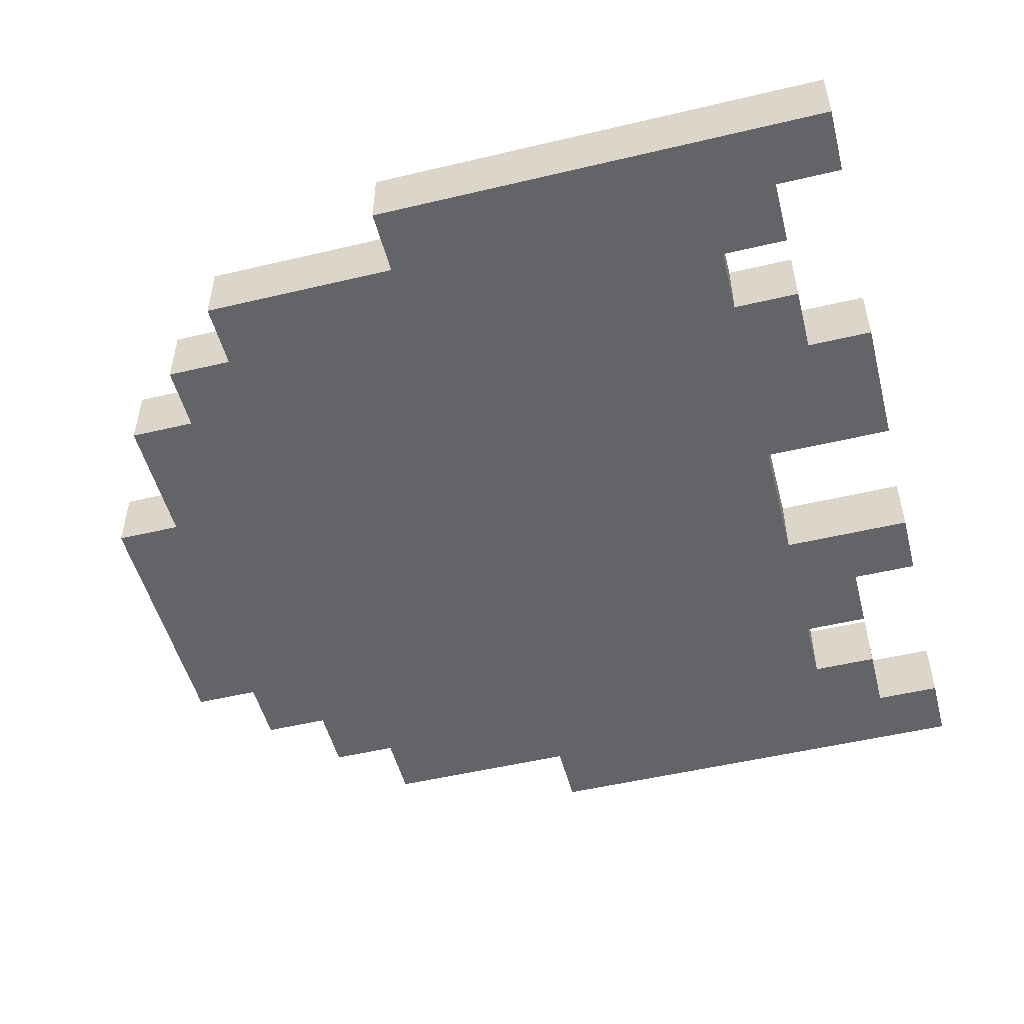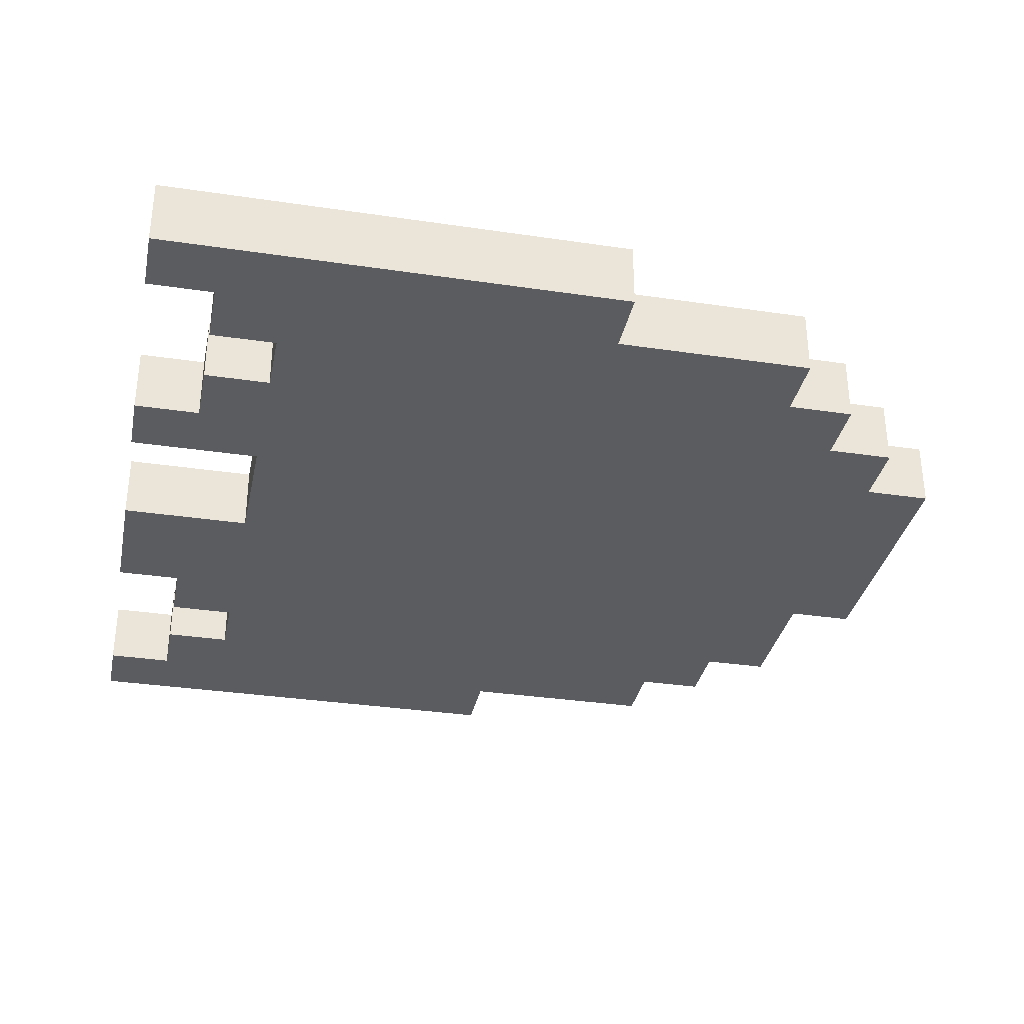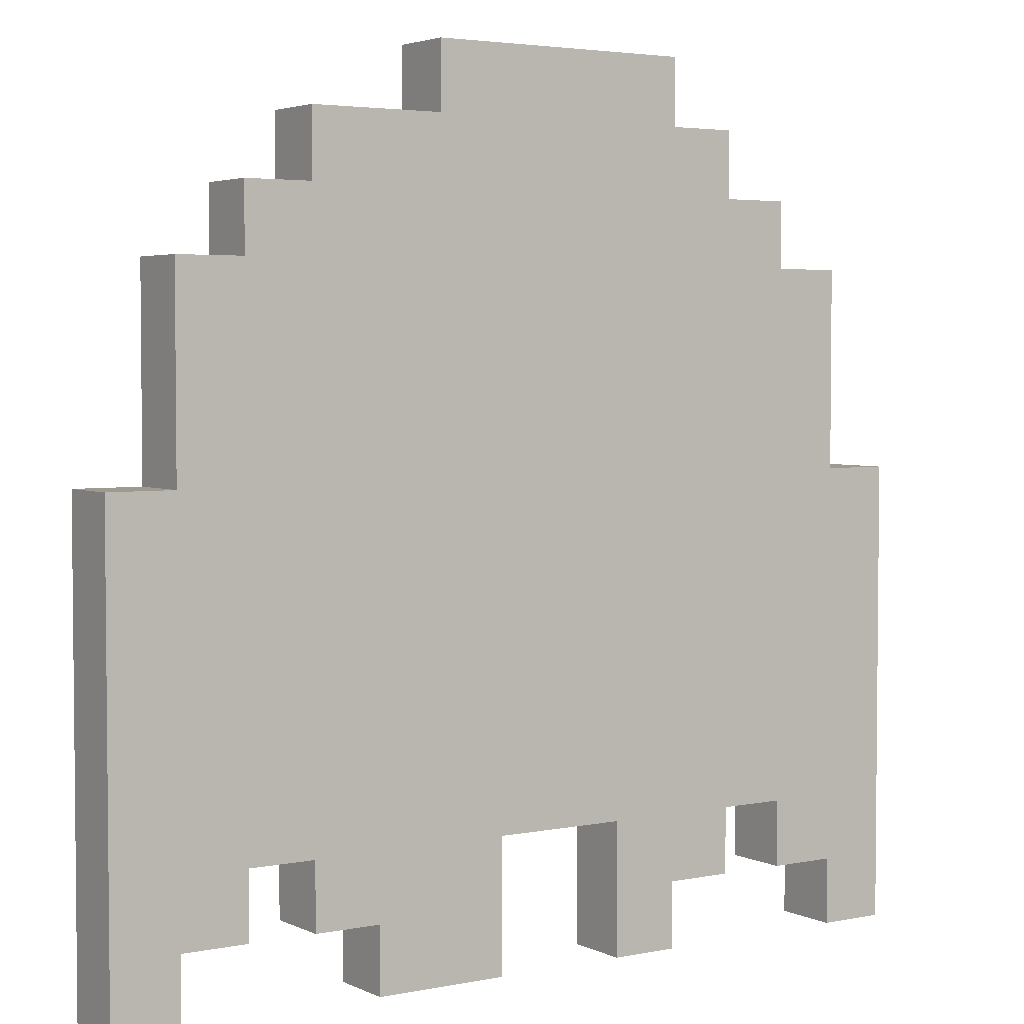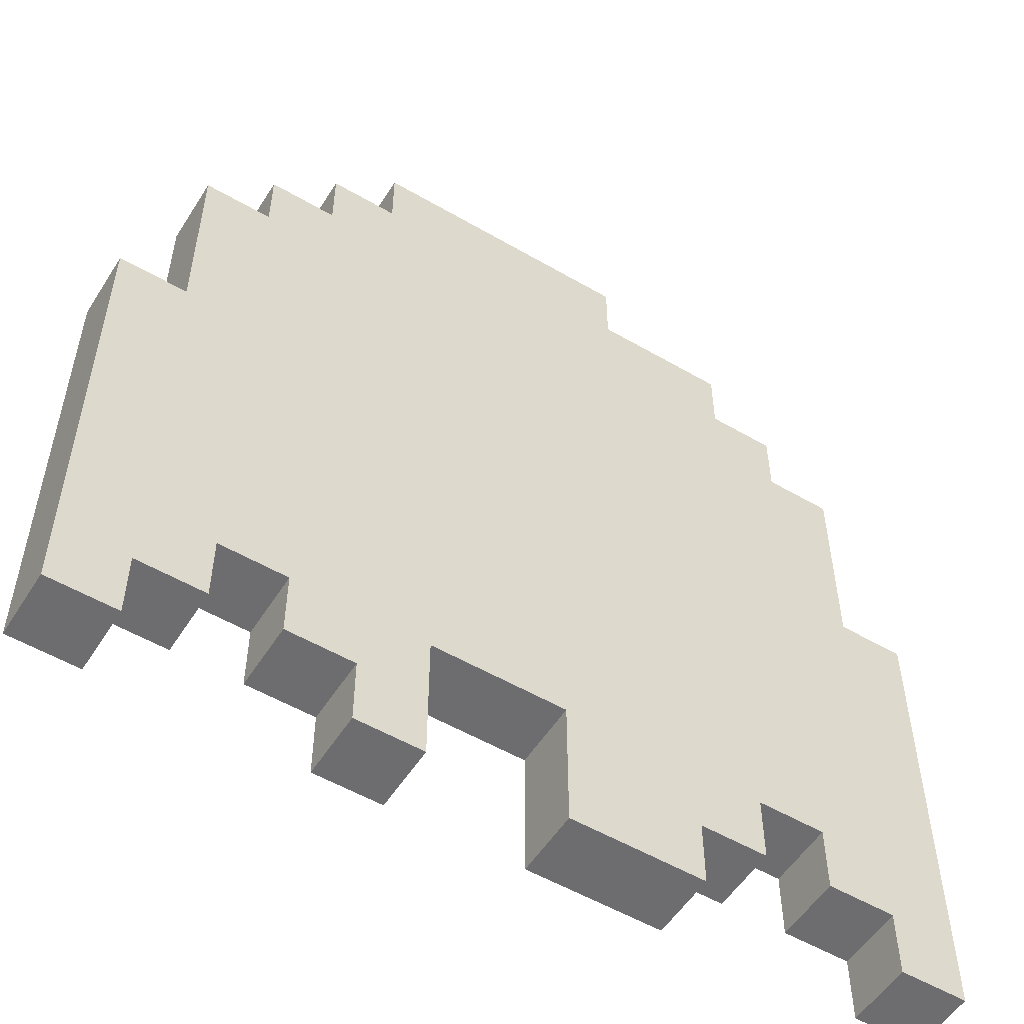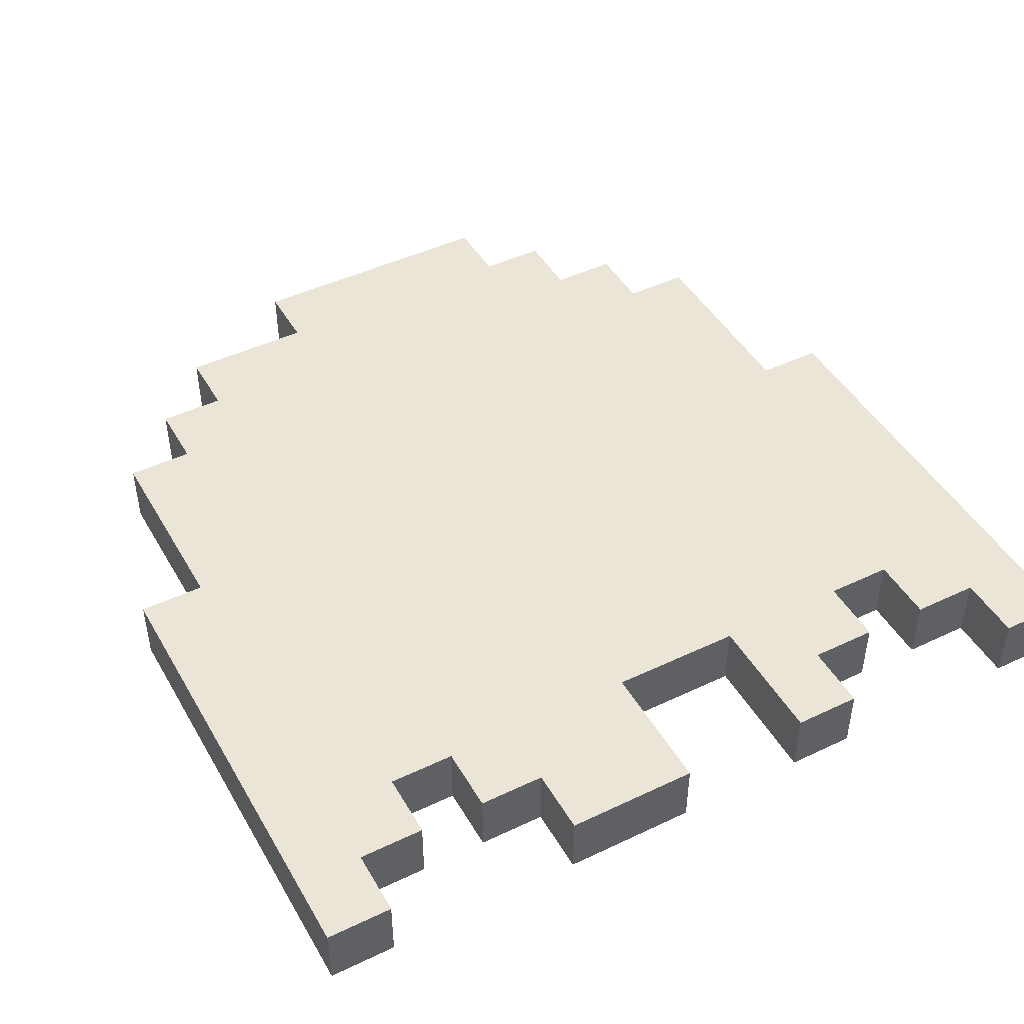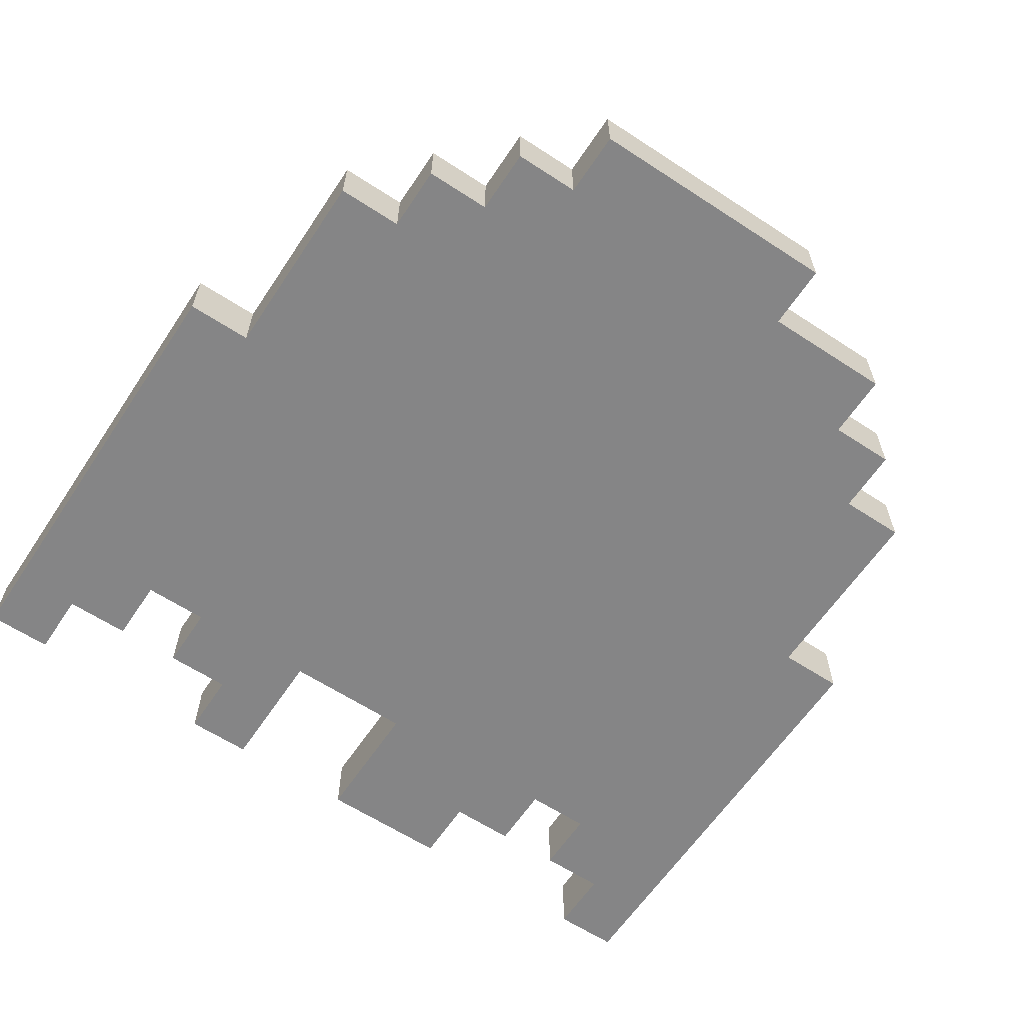
<metadata>
{"format":"obj","ext":"obj","renderer":"f3d","projection":"perspective","resolution":1024,"background":"white","views":[{"elev":-51.1,"azim":-75.5,"up":"+Z"},{"elev":-33.6,"azim":78.5,"up":"+Z"},{"elev":3.6,"azim":-34.0,"up":"+Y"},{"elev":-54.1,"azim":148.2,"up":"+Y"},{"elev":45.9,"azim":-28.6,"up":"+Z"},{"elev":-61.9,"azim":146.4,"up":"+Z"}]}
</metadata>
<code>
o ghost
v -0.6 -0.6 0
v -0.6 -0.6 -0.1
v -0.6 0.1 0
v -0.6 0.1 -0.1
v -0.5 0.1 0
v -0.5 0.1 -0.1
v -0.5 0.4 0
v -0.5 0.4 -0.1
v -0.4 0.4 0
v -0.4 0.4 -0.1
v -0.4 0.5 0
v -0.4 0.5 -0.1
v -0.3 -0.5 0
v -0.3 -0.5 -0.1
v -0.3 -0.4 0
v -0.3 -0.4 -0.1
v -0.3 0.5 0
v -0.3 0.5 -0.1
v -0.3 0.6 0
v -0.3 0.6 -0.1
v -0.2 -0.6 0
v -0.2 -0.6 -0.1
v -0.2 -0.5 0
v -0.2 -0.5 -0.1
v -0.1 0.6 0
v -0.1 0.6 -0.1
v -0.1 0.7 0
v -0.1 0.7 -0.1
v 0.2 -0.6 0
v 0.2 -0.6 -0.1
v 0.2 -0.4 0
v 0.2 -0.4 -0.1
v 0.5 -0.5 0
v 0.5 -0.5 -0.1
v 0.5 -0.4 0
v 0.5 -0.4 -0.1
v 0.6 -0.6 0
v 0.6 -0.6 -0.1
v 0.6 -0.5 0
v 0.6 -0.5 -0.1
v -0.5 -0.6 0
v -0.5 -0.6 -0.1
v -0.5 -0.5 0
v -0.5 -0.5 -0.1
v -0.4 -0.5 0
v -0.4 -0.5 -0.1
v -0.4 -0.4 0
v -0.4 -0.4 -0.1
v 0 -0.6 0
v 0 -0.6 -0.1
v 0 -0.4 0
v 0 -0.4 -0.1
v 0.3 -0.6 0
v 0.3 -0.6 -0.1
v 0.3 -0.5 0
v 0.3 -0.5 -0.1
v 0.3 0.6 0
v 0.3 0.6 -0.1
v 0.3 0.7 0
v 0.3 0.7 -0.1
v 0.4 -0.5 0
v 0.4 -0.5 -0.1
v 0.4 -0.4 0
v 0.4 -0.4 -0.1
v 0.4 0.5 0
v 0.4 0.5 -0.1
v 0.4 0.6 0
v 0.4 0.6 -0.1
v 0.5 0.4 0
v 0.5 0.4 -0.1
v 0.5 0.5 0
v 0.5 0.5 -0.1
v 0.6 0.1 0
v 0.6 0.1 -0.1
v 0.6 0.2 0
v 0.6 0.2 -0.1
v 0.6 0.3 0
v 0.6 0.3 -0.1
v 0.6 0.4 0
v 0.6 0.4 -0.1
v 0.7 -0.6 0
v 0.7 -0.6 -0.1
v 0.7 0.1 0
v 0.7 0.1 -0.1
v -0.6 -0.6 0
v -0.6 0.1 0
v -0.5 -0.6 0
v -0.5 -0.5 0
v -0.5 0.1 0
v -0.5 0.4 0
v -0.4 -0.5 0
v -0.4 -0.4 0
v -0.4 0.4 0
v -0.4 0.5 0
v -0.3 -0.5 0
v -0.3 -0.4 0
v -0.3 0 0
v -0.3 0.3 0
v -0.3 0.5 0
v -0.3 0.6 0
v -0.2 -0.6 0
v -0.2 -0.5 0
v -0.2 -0.1 0
v -0.2 0 0
v -0.2 0.3 0
v -0.2 0.4 0
v -0.1 0 0
v -0.1 0.2 0
v -0.1 0.6 0
v -0.1 0.7 0
v 0 -0.6 0
v 0 -0.4 0
v 0 -0.1 0
v 0 0 0
v 0 0.3 0
v 0 0.4 0
v 0.1 0 0
v 0.1 0.2 0
v 0.1 0.3 0
v 0.2 -0.6 0
v 0.2 -0.4 0
v 0.2 0 0
v 0.2 0.3 0
v 0.3 -0.6 0
v 0.3 -0.5 0
v 0.3 -0.1 0
v 0.3 0 0
v 0.3 0.3 0
v 0.3 0.4 0
v 0.3 0.6 0
v 0.3 0.7 0
v 0.4 -0.5 0
v 0.4 -0.4 0
v 0.4 0 0
v 0.4 0.2 0
v 0.4 0.5 0
v 0.4 0.6 0
v 0.5 -0.5 0
v 0.5 -0.4 0
v 0.5 -0.1 0
v 0.5 0 0
v 0.5 0.3 0
v 0.5 0.4 0
v 0.5 0.5 0
v 0.6 -0.6 0
v 0.6 -0.5 0
v 0.6 0 0
v 0.6 0.1 0
v 0.6 0.2 0
v 0.6 0.3 0
v 0.6 0.4 0
v 0.7 -0.6 0
v 0.7 0.1 0
v -0.6 -0.6 -0.1
v -0.6 0.1 -0.1
v -0.5 -0.6 -0.1
v -0.5 -0.5 -0.1
v -0.5 0.1 -0.1
v -0.5 0.4 -0.1
v -0.4 -0.5 -0.1
v -0.4 -0.4 -0.1
v -0.4 0.4 -0.1
v -0.4 0.5 -0.1
v -0.3 -0.5 -0.1
v -0.3 -0.4 -0.1
v -0.3 0 -0.1
v -0.3 0.3 -0.1
v -0.3 0.5 -0.1
v -0.3 0.6 -0.1
v -0.2 -0.6 -0.1
v -0.2 -0.5 -0.1
v -0.2 -0.1 -0.1
v -0.2 0 -0.1
v -0.2 0.3 -0.1
v -0.2 0.4 -0.1
v -0.1 0 -0.1
v -0.1 0.2 -0.1
v -0.1 0.6 -0.1
v -0.1 0.7 -0.1
v 0 -0.6 -0.1
v 0 -0.4 -0.1
v 0 -0.1 -0.1
v 0 0 -0.1
v 0 0.3 -0.1
v 0 0.4 -0.1
v 0.1 0 -0.1
v 0.1 0.2 -0.1
v 0.1 0.3 -0.1
v 0.2 -0.6 -0.1
v 0.2 -0.4 -0.1
v 0.2 0 -0.1
v 0.2 0.3 -0.1
v 0.3 -0.6 -0.1
v 0.3 -0.5 -0.1
v 0.3 -0.1 -0.1
v 0.3 0 -0.1
v 0.3 0.3 -0.1
v 0.3 0.4 -0.1
v 0.3 0.6 -0.1
v 0.3 0.7 -0.1
v 0.4 -0.5 -0.1
v 0.4 -0.4 -0.1
v 0.4 0 -0.1
v 0.4 0.2 -0.1
v 0.4 0.5 -0.1
v 0.4 0.6 -0.1
v 0.5 -0.5 -0.1
v 0.5 -0.4 -0.1
v 0.5 -0.1 -0.1
v 0.5 0 -0.1
v 0.5 0.3 -0.1
v 0.5 0.4 -0.1
v 0.5 0.5 -0.1
v 0.6 -0.6 -0.1
v 0.6 -0.5 -0.1
v 0.6 0 -0.1
v 0.6 0.1 -0.1
v 0.6 0.2 -0.1
v 0.6 0.3 -0.1
v 0.6 0.4 -0.1
v 0.7 -0.6 -0.1
v 0.7 0.1 -0.1
v -0.6 -0.6 0
v -0.5 -0.6 0
v -0.2 -0.6 0
v 0 -0.6 0
v 0.2 -0.6 0
v 0.3 -0.6 0
v 0.6 -0.6 0
v 0.7 -0.6 0
v -0.6 -0.6 -0.1
v -0.5 -0.6 -0.1
v -0.2 -0.6 -0.1
v 0 -0.6 -0.1
v 0.2 -0.6 -0.1
v 0.3 -0.6 -0.1
v 0.6 -0.6 -0.1
v 0.7 -0.6 -0.1
v -0.5 -0.5 0
v -0.4 -0.5 0
v -0.3 -0.5 0
v -0.2 -0.5 0
v 0.3 -0.5 0
v 0.4 -0.5 0
v 0.5 -0.5 0
v 0.6 -0.5 0
v -0.5 -0.5 -0.1
v -0.4 -0.5 -0.1
v -0.3 -0.5 -0.1
v -0.2 -0.5 -0.1
v 0.3 -0.5 -0.1
v 0.4 -0.5 -0.1
v 0.5 -0.5 -0.1
v 0.6 -0.5 -0.1
v -0.4 -0.4 0
v -0.3 -0.4 0
v 0 -0.4 0
v 0.2 -0.4 0
v 0.4 -0.4 0
v 0.5 -0.4 0
v -0.4 -0.4 -0.1
v -0.3 -0.4 -0.1
v 0 -0.4 -0.1
v 0.2 -0.4 -0.1
v 0.4 -0.4 -0.1
v 0.5 -0.4 -0.1
v -0.6 0.1 0
v -0.5 0.1 0
v 0.6 0.1 0
v 0.7 0.1 0
v -0.6 0.1 -0.1
v -0.5 0.1 -0.1
v 0.6 0.1 -0.1
v 0.7 0.1 -0.1
v -0.5 0.4 0
v -0.4 0.4 0
v 0.5 0.4 0
v 0.6 0.4 0
v -0.5 0.4 -0.1
v -0.4 0.4 -0.1
v 0.5 0.4 -0.1
v 0.6 0.4 -0.1
v -0.4 0.5 0
v -0.3 0.5 0
v 0.4 0.5 0
v 0.5 0.5 0
v -0.4 0.5 -0.1
v -0.3 0.5 -0.1
v 0.4 0.5 -0.1
v 0.5 0.5 -0.1
v -0.3 0.6 0
v -0.1 0.6 0
v 0.3 0.6 0
v 0.4 0.6 0
v -0.3 0.6 -0.1
v -0.1 0.6 -0.1
v 0.3 0.6 -0.1
v 0.4 0.6 -0.1
v -0.1 0.7 0
v 0.3 0.7 0
v -0.1 0.7 -0.1
v 0.3 0.7 -0.1
f 3 2 1
f 4 2 3
f 7 6 5
f 8 6 7
f 11 10 9
f 12 10 11
f 15 14 13
f 16 14 15
f 19 18 17
f 20 18 19
f 23 22 21
f 24 22 23
f 27 26 25
f 28 26 27
f 31 30 29
f 32 30 31
f 35 34 33
f 36 34 35
f 39 38 37
f 40 38 39
f 41 42 43
f 43 42 44
f 45 46 47
f 47 46 48
f 49 50 51
f 51 50 52
f 53 54 55
f 55 54 56
f 57 58 59
f 59 58 60
f 61 62 63
f 63 62 64
f 65 66 67
f 67 66 68
f 69 70 71
f 71 70 72
f 73 74 75
f 75 74 76
f 75 76 77
f 77 76 78
f 77 78 79
f 79 78 80
f 81 82 83
f 83 82 84
f 87 86 85
f 88 86 87
f 89 86 88
f 91 90 89
f 91 89 88
f 92 90 91
f 93 90 92
f 96 94 93
f 96 93 92
f 97 94 96
f 98 94 97
f 99 94 98
f 102 96 95
f 102 97 96
f 103 97 102
f 104 98 97
f 104 97 103
f 105 100 99
f 105 98 104
f 105 99 98
f 106 100 105
f 107 104 103
f 107 105 104
f 107 106 105
f 108 106 107
f 109 100 106
f 111 102 101
f 111 103 102
f 112 103 111
f 113 107 103
f 113 103 112
f 114 108 107
f 114 107 113
f 115 106 108
f 116 110 109
f 116 106 115
f 116 109 106
f 117 108 114
f 117 114 113
f 117 113 112
f 118 115 108
f 118 108 117
f 119 116 115
f 119 115 118
f 121 117 112
f 121 118 117
f 121 119 118
f 122 119 121
f 123 116 119
f 123 119 122
f 124 122 121
f 124 121 120
f 125 122 124
f 126 122 125
f 127 123 122
f 127 122 126
f 128 116 123
f 128 123 127
f 129 110 116
f 129 116 128
f 130 110 129
f 131 110 130
f 132 126 125
f 133 126 132
f 134 128 127
f 134 127 126
f 134 129 128
f 135 129 134
f 136 130 129
f 137 130 136
f 139 126 133
f 140 134 126
f 140 126 139
f 141 135 134
f 141 134 140
f 142 129 135
f 143 136 129
f 143 129 142
f 144 136 143
f 146 139 138
f 146 140 139
f 146 141 140
f 147 135 141
f 147 141 146
f 148 135 147
f 149 142 135
f 149 135 148
f 150 143 142
f 150 142 149
f 151 143 150
f 152 148 147
f 152 146 145
f 152 147 146
f 153 148 152
f 154 155 156
f 156 155 157
f 157 155 158
f 158 159 160
f 157 158 160
f 160 159 161
f 161 159 162
f 162 163 165
f 161 162 165
f 165 163 166
f 166 163 167
f 167 163 168
f 164 165 171
f 165 166 171
f 171 166 172
f 166 167 173
f 172 166 173
f 168 169 174
f 173 167 174
f 167 168 174
f 174 169 175
f 172 173 176
f 173 174 176
f 174 175 176
f 176 175 177
f 175 169 178
f 170 171 180
f 171 172 180
f 180 172 181
f 172 176 182
f 181 172 182
f 176 177 183
f 182 176 183
f 177 175 184
f 178 179 185
f 184 175 185
f 175 178 185
f 183 177 186
f 182 183 186
f 181 182 186
f 177 184 187
f 186 177 187
f 184 185 188
f 187 184 188
f 181 186 190
f 186 187 190
f 187 188 190
f 190 188 191
f 188 185 192
f 191 188 192
f 190 191 193
f 189 190 193
f 193 191 194
f 194 191 195
f 191 192 196
f 195 191 196
f 192 185 197
f 196 192 197
f 185 179 198
f 197 185 198
f 198 179 199
f 199 179 200
f 194 195 201
f 201 195 202
f 196 197 203
f 195 196 203
f 197 198 203
f 203 198 204
f 198 199 205
f 205 199 206
f 202 195 208
f 195 203 209
f 208 195 209
f 203 204 210
f 209 203 210
f 204 198 211
f 198 205 212
f 211 198 212
f 212 205 213
f 207 208 215
f 208 209 215
f 209 210 215
f 210 204 216
f 215 210 216
f 216 204 217
f 204 211 218
f 217 204 218
f 211 212 219
f 218 211 219
f 219 212 220
f 216 217 221
f 214 215 221
f 215 216 221
f 221 217 222
f 231 224 223
f 232 224 231
f 233 226 225
f 234 226 233
f 235 228 227
f 236 228 235
f 237 230 229
f 238 230 237
f 247 240 239
f 248 240 247
f 249 242 241
f 250 242 249
f 251 244 243
f 252 244 251
f 253 246 245
f 254 246 253
f 261 256 255
f 262 256 261
f 263 258 257
f 264 258 263
f 265 260 259
f 266 260 265
f 267 268 271
f 271 268 272
f 269 270 273
f 273 270 274
f 275 276 279
f 279 276 280
f 277 278 281
f 281 278 282
f 283 284 287
f 287 284 288
f 285 286 289
f 289 286 290
f 291 292 295
f 295 292 296
f 293 294 297
f 297 294 298
f 299 300 301
f 301 300 302

</code>
